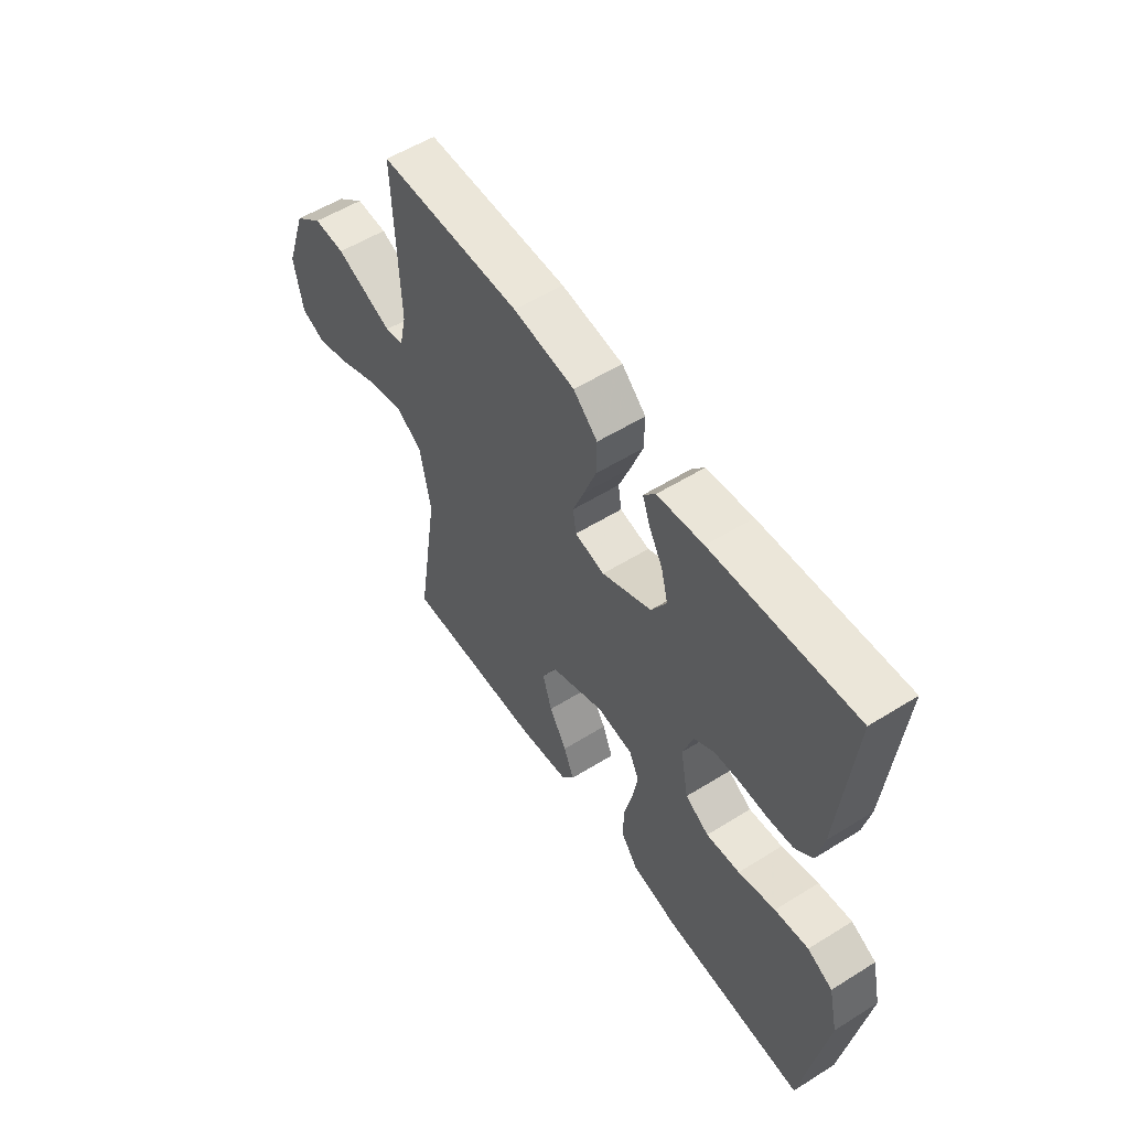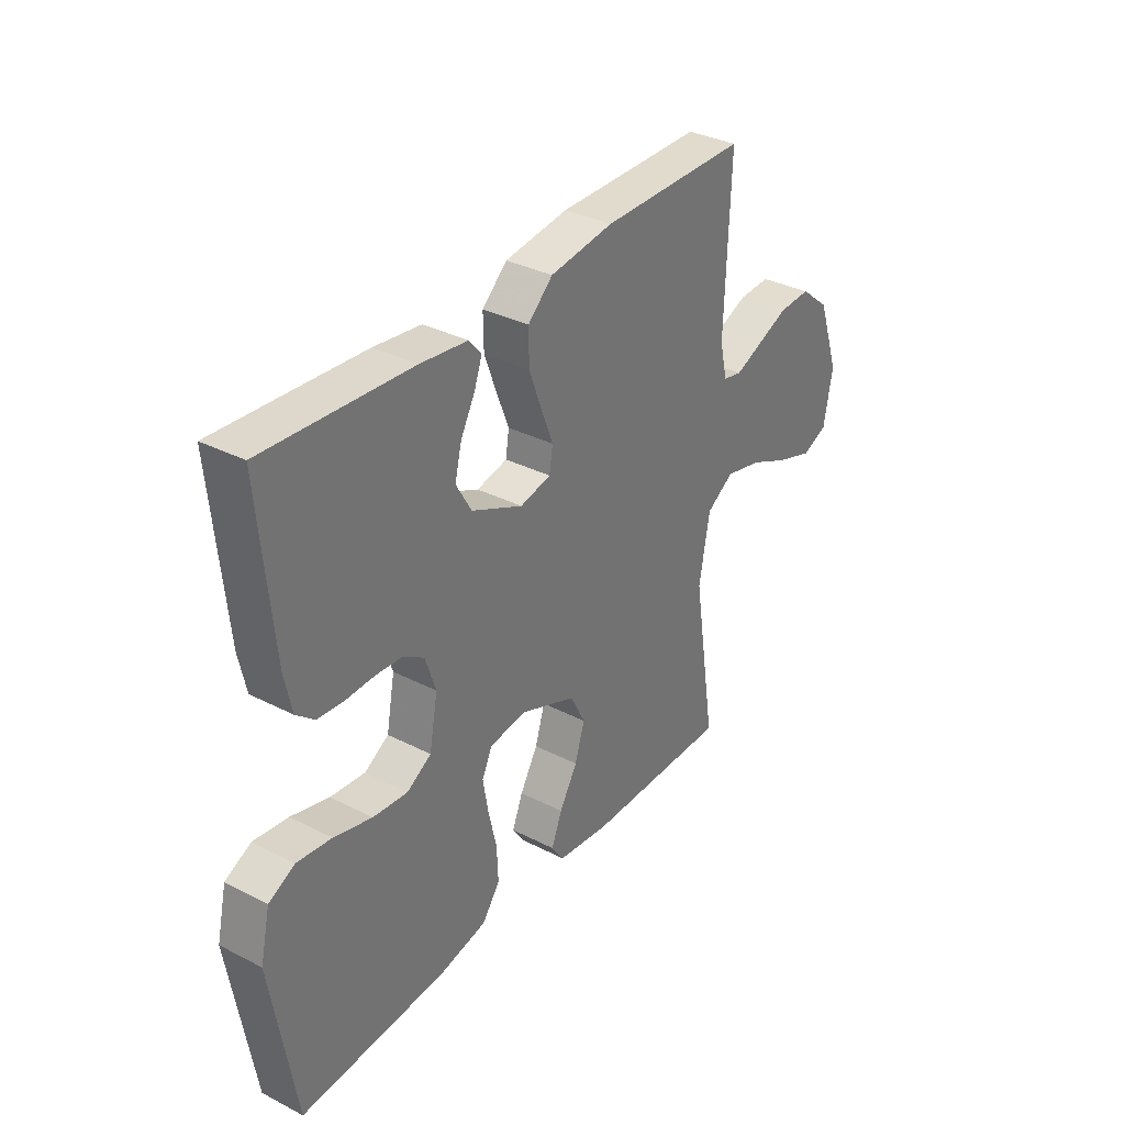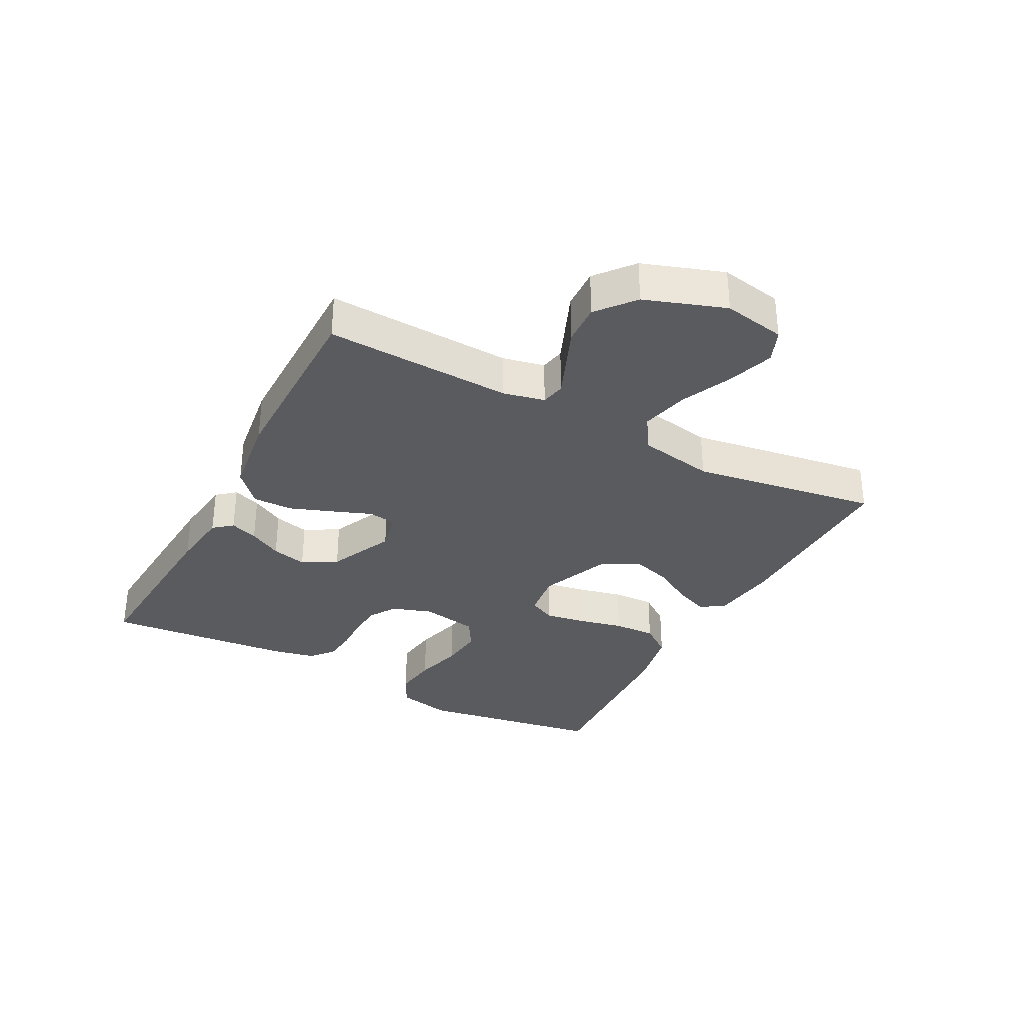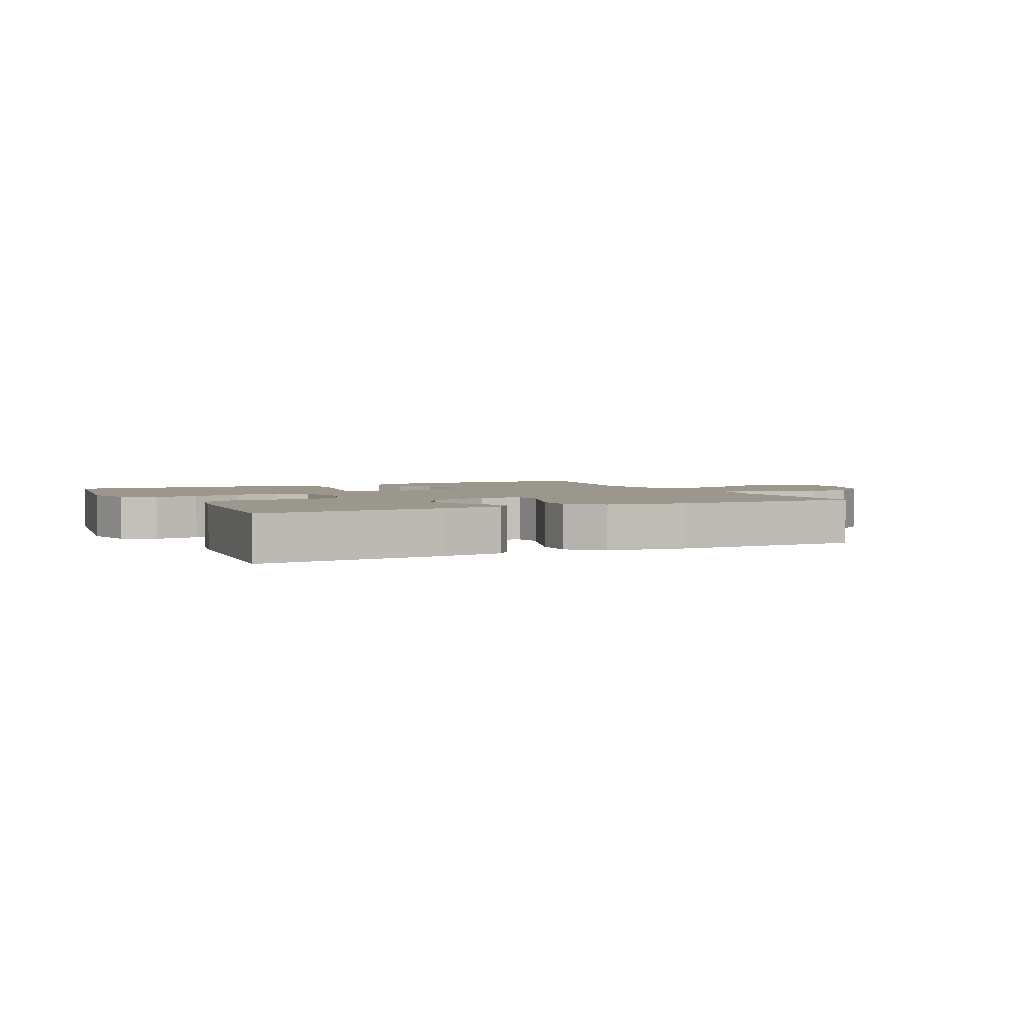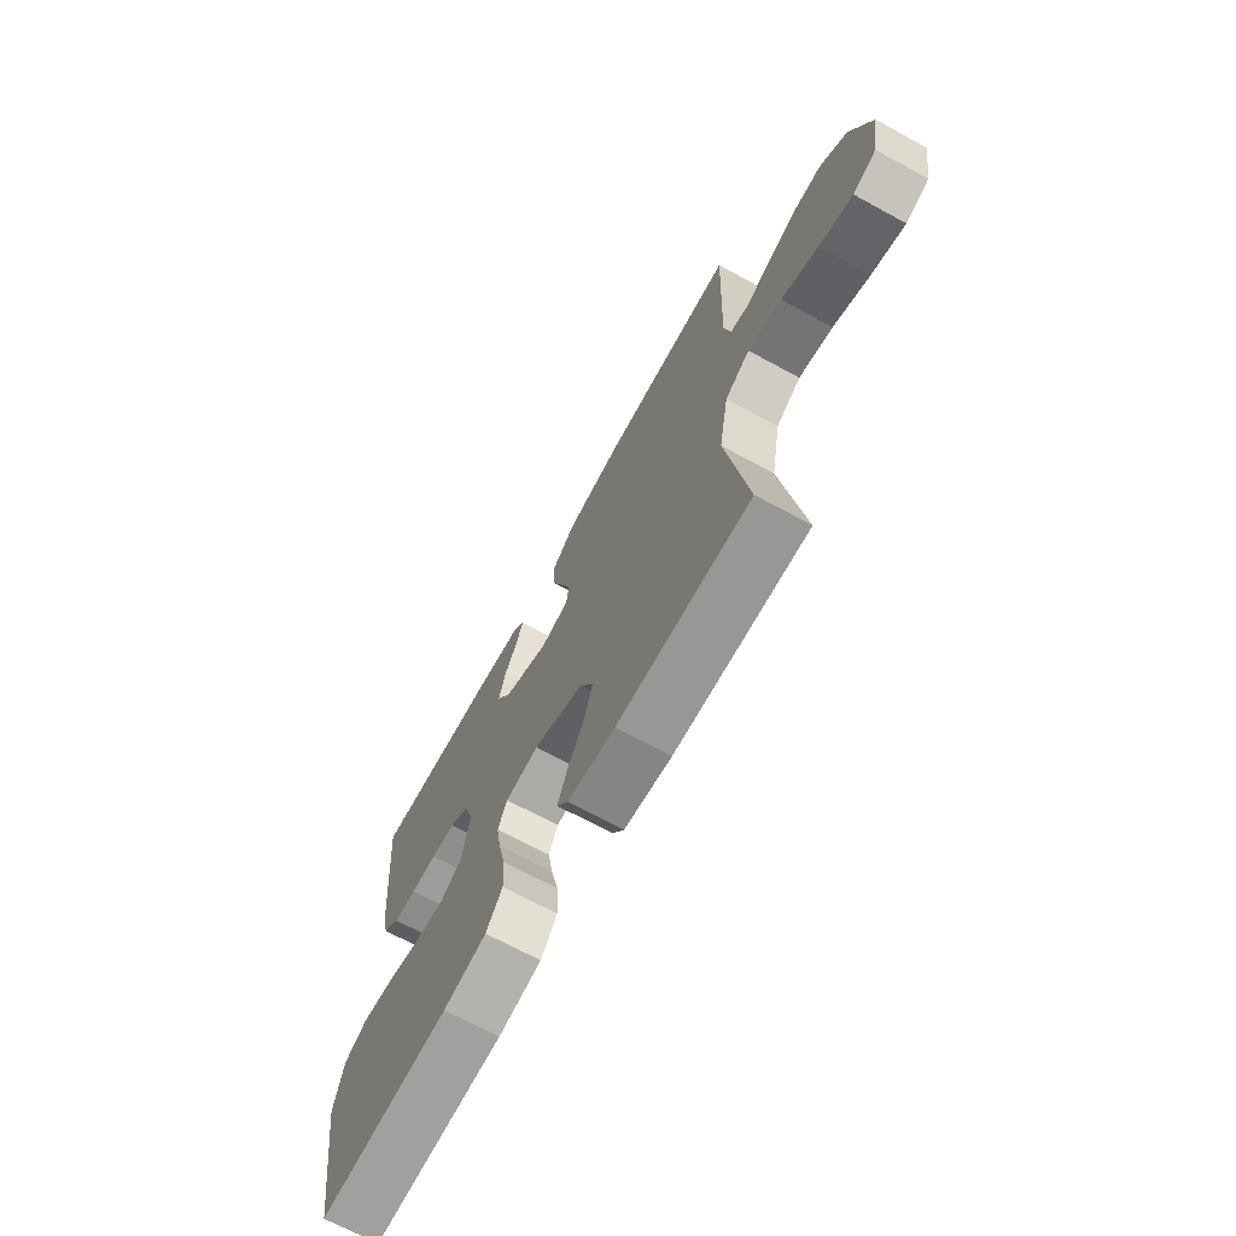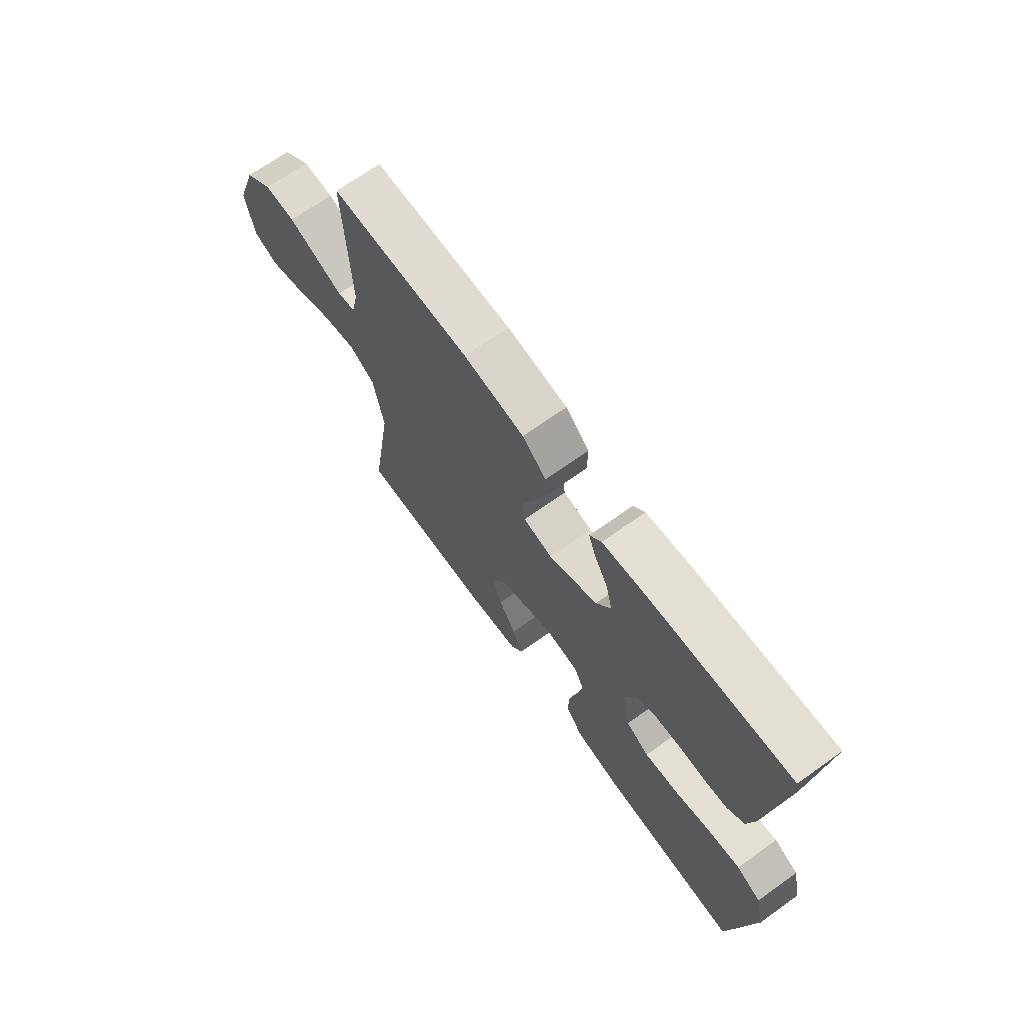
<metadata>
{"format":"obj","ext":"obj","renderer":"f3d","projection":"perspective","resolution":1024,"background":"white","views":[{"elev":55.3,"azim":-123.3,"up":"+Z"},{"elev":33.9,"azim":-55.2,"up":"+Z"},{"elev":-33.0,"azim":62.0,"up":"+Y"},{"elev":2.9,"azim":-25.9,"up":"+Y"},{"elev":-68.8,"azim":61.4,"up":"+Z"},{"elev":69.0,"azim":-125.5,"up":"+Z"}]}
</metadata>
<code>
v 0.5 0.07 -0.5
v 0.2 0.07 -0.496
v 0.093 0.07 -0.482
v 0.067 0.07 -0.444
v 0.089 0.07 -0.389
v 0.126 0.07 -0.326
v 0.146 0.07 -0.261
v 0.115 0.07 -0.201
v 0 0.07 -0.154
v -0.075 0.07 -0.164
v -0.096 0.07 -0.208
v -0.085 0.07 -0.272
v -0.068 0.07 -0.345
v -0.065 0.07 -0.413
v -0.102 0.07 -0.463
v -0.2 0.07 -0.483
v -0.5 0.07 -0.5
v -0.549 0.07 -0.2
v -0.529 0.07 -0.112
v -0.476 0.07 -0.085
v -0.405 0.07 -0.094
v -0.327 0.07 -0.115
v -0.256 0.07 -0.122
v -0.206 0.07 -0.092
v -0.189 0.07 0
v -0.211 0.07 0.065
v -0.254 0.07 0.092
v -0.309 0.07 0.096
v -0.367 0.07 0.094
v -0.42 0.07 0.099
v -0.457 0.07 0.13
v -0.472 0.07 0.2
v -0.5 0.07 0.5
v -0.2 0.07 0.48
v -0.103 0.07 0.468
v -0.078 0.07 0.438
v -0.094 0.07 0.393
v -0.123 0.07 0.34
v -0.137 0.07 0.283
v -0.105 0.07 0.228
v 0 0.07 0.18
v 0.063 0.07 0.194
v 0.07 0.07 0.239
v 0.046 0.07 0.301
v 0.02 0.07 0.371
v 0.019 0.07 0.435
v 0.07 0.07 0.482
v 0.2 0.07 0.5
v 0.5 0.07 0.5
v 0.489 0.07 0.2
v 0.504 0.07 0.133
v 0.543 0.07 0.125
v 0.599 0.07 0.148
v 0.664 0.07 0.175
v 0.73 0.07 0.178
v 0.79 0.07 0.129
v 0.835 0.07 0
v 0.817 0.07 -0.1
v 0.764 0.07 -0.122
v 0.689 0.07 -0.097
v 0.607 0.07 -0.06
v 0.531 0.07 -0.042
v 0.475 0.07 -0.078
v 0.453 0.07 -0.2
v 0.5 0 -0.5
v 0.2 0 -0.496
v 0.093 0 -0.482
v 0.067 0 -0.444
v 0.089 0 -0.389
v 0.126 0 -0.326
v 0.146 0 -0.261
v 0.115 0 -0.201
v 0 0 -0.154
v -0.075 0 -0.164
v -0.096 0 -0.208
v -0.085 0 -0.272
v -0.068 0 -0.345
v -0.065 0 -0.413
v -0.102 0 -0.463
v -0.2 0 -0.483
v -0.5 0 -0.5
v -0.549 0 -0.2
v -0.529 0 -0.112
v -0.476 0 -0.085
v -0.405 0 -0.094
v -0.327 0 -0.115
v -0.256 0 -0.122
v -0.206 0 -0.092
v -0.189 0 0
v -0.211 0 0.065
v -0.254 0 0.092
v -0.309 0 0.096
v -0.367 0 0.094
v -0.42 0 0.099
v -0.457 0 0.13
v -0.472 0 0.2
v -0.5 0 0.5
v -0.2 0 0.48
v -0.103 0 0.468
v -0.078 0 0.438
v -0.094 0 0.393
v -0.123 0 0.34
v -0.137 0 0.283
v -0.105 0 0.228
v 0 0 0.18
v 0.063 0 0.194
v 0.07 0 0.239
v 0.046 0 0.301
v 0.02 0 0.371
v 0.019 0 0.435
v 0.07 0 0.482
v 0.2 0 0.5
v 0.5 0 0.5
v 0.489 0 0.2
v 0.504 0 0.133
v 0.543 0 0.125
v 0.599 0 0.148
v 0.664 0 0.175
v 0.73 0 0.178
v 0.79 0 0.129
v 0.835 0 0
v 0.817 0 -0.1
v 0.764 0 -0.122
v 0.689 0 -0.097
v 0.607 0 -0.06
v 0.531 0 -0.042
v 0.475 0 -0.078
v 0.453 0 -0.2
f 58 59 60 61
f 58 61 62
f 57 58 62
f 56 57 62
f 53 54 55 56
f 52 53 56 62
f 51 52 62 63
f 47 48 49 50
f 43 44 45 46
f 43 46 47 50
f 35 36 37 38
f 35 38 39
f 34 35 39
f 33 34 39
f 32 33 39 40
f 28 29 30 31
f 27 28 31 32
f 19 20 21 22
f 19 22 23
f 18 19 23
f 17 18 23
f 16 17 23 24
f 12 13 14 15
f 11 12 15 16
f 3 4 5 6
f 3 6 7
f 64 1 2 3
f 64 3 7
f 63 64 7 8
f 51 63 8 9
f 42 43 50 51
f 41 42 51 9
f 27 32 40 41
f 26 27 41
f 25 26 41 9
f 11 16 24 25
f 10 11 25
f 9 10 25
f 125 124 123 122
f 126 125 122
f 126 122 121
f 126 121 120
f 120 119 118 117
f 126 120 117 116
f 127 126 116 115
f 114 113 112 111
f 110 109 108 107
f 114 111 110 107
f 102 101 100 99
f 103 102 99
f 103 99 98
f 103 98 97
f 104 103 97 96
f 95 94 93 92
f 96 95 92 91
f 86 85 84 83
f 87 86 83
f 87 83 82
f 87 82 81
f 88 87 81 80
f 79 78 77 76
f 80 79 76 75
f 70 69 68 67
f 71 70 67
f 67 66 65 128
f 71 67 128
f 72 71 128 127
f 73 72 127 115
f 115 114 107 106
f 73 115 106 105
f 105 104 96 91
f 105 91 90
f 73 105 90 89
f 89 88 80 75
f 89 75 74
f 89 74 73
f 1 65 66 2
f 2 66 67 3
f 3 67 68 4
f 4 68 69 5
f 5 69 70 6
f 6 70 71 7
f 7 71 72 8
f 8 72 73 9
f 9 73 74 10
f 10 74 75 11
f 11 75 76 12
f 12 76 77 13
f 13 77 78 14
f 14 78 79 15
f 15 79 80 16
f 16 80 81 17
f 17 81 82 18
f 18 82 83 19
f 19 83 84 20
f 20 84 85 21
f 21 85 86 22
f 22 86 87 23
f 23 87 88 24
f 24 88 89 25
f 25 89 90 26
f 26 90 91 27
f 27 91 92 28
f 28 92 93 29
f 29 93 94 30
f 30 94 95 31
f 31 95 96 32
f 32 96 97 33
f 33 97 98 34
f 34 98 99 35
f 35 99 100 36
f 36 100 101 37
f 37 101 102 38
f 38 102 103 39
f 39 103 104 40
f 40 104 105 41
f 41 105 106 42
f 42 106 107 43
f 43 107 108 44
f 44 108 109 45
f 45 109 110 46
f 46 110 111 47
f 47 111 112 48
f 48 112 113 49
f 49 113 114 50
f 50 114 115 51
f 51 115 116 52
f 52 116 117 53
f 53 117 118 54
f 54 118 119 55
f 55 119 120 56
f 56 120 121 57
f 57 121 122 58
f 58 122 123 59
f 59 123 124 60
f 60 124 125 61
f 61 125 126 62
f 62 126 127 63
f 63 127 128 64
f 64 128 65 1

</code>
